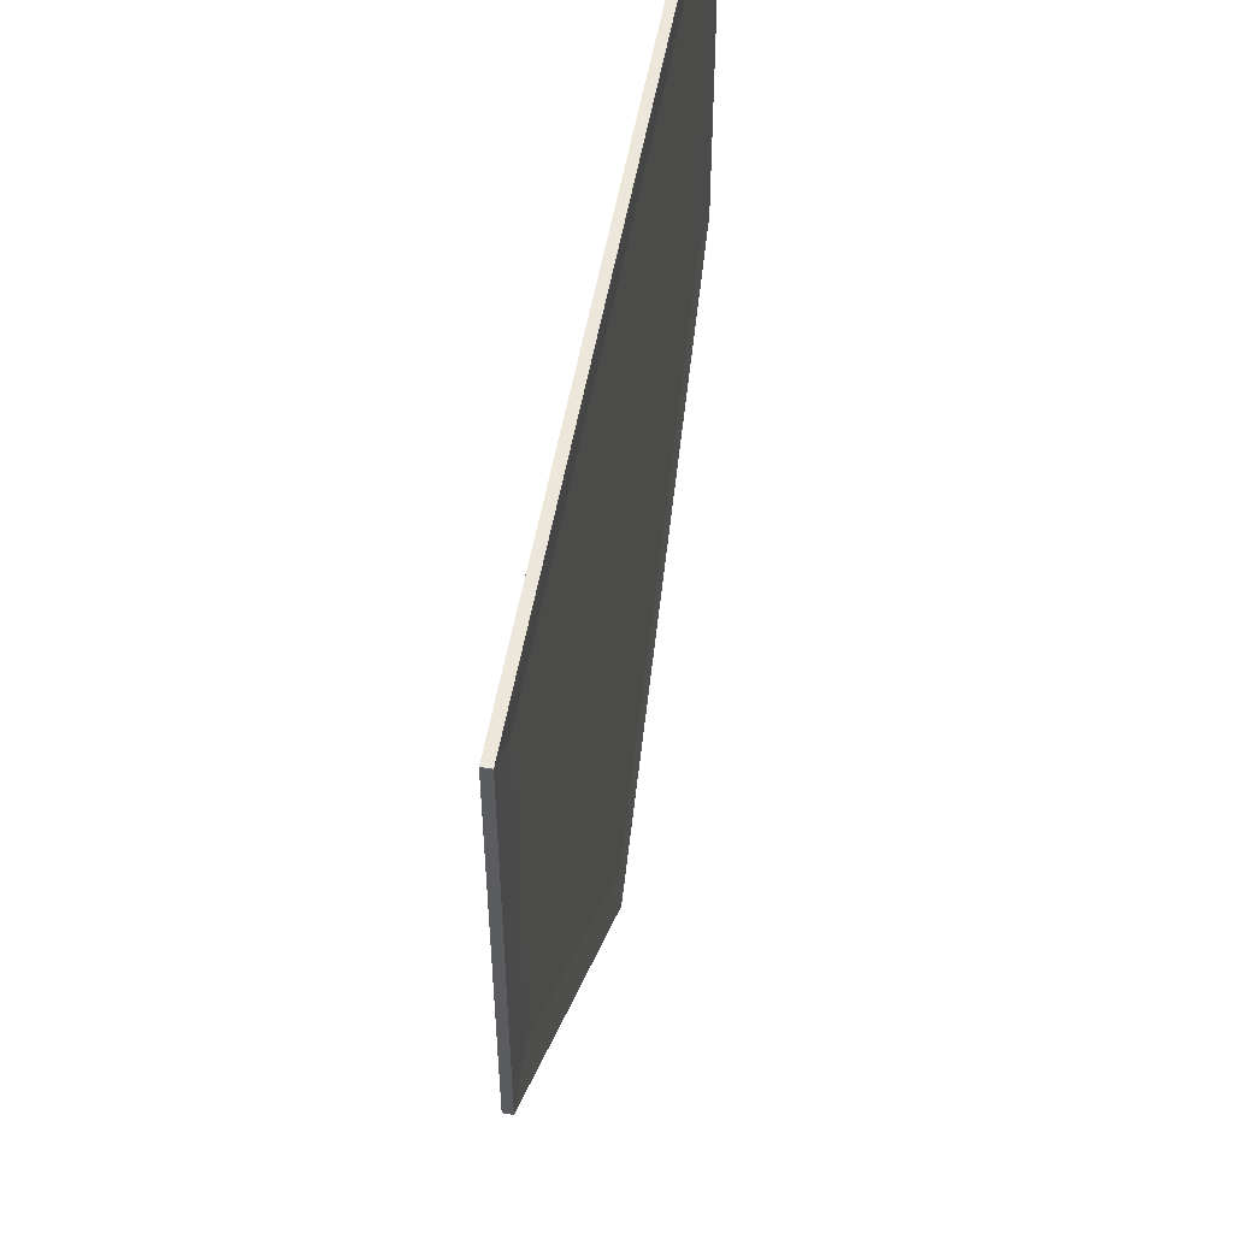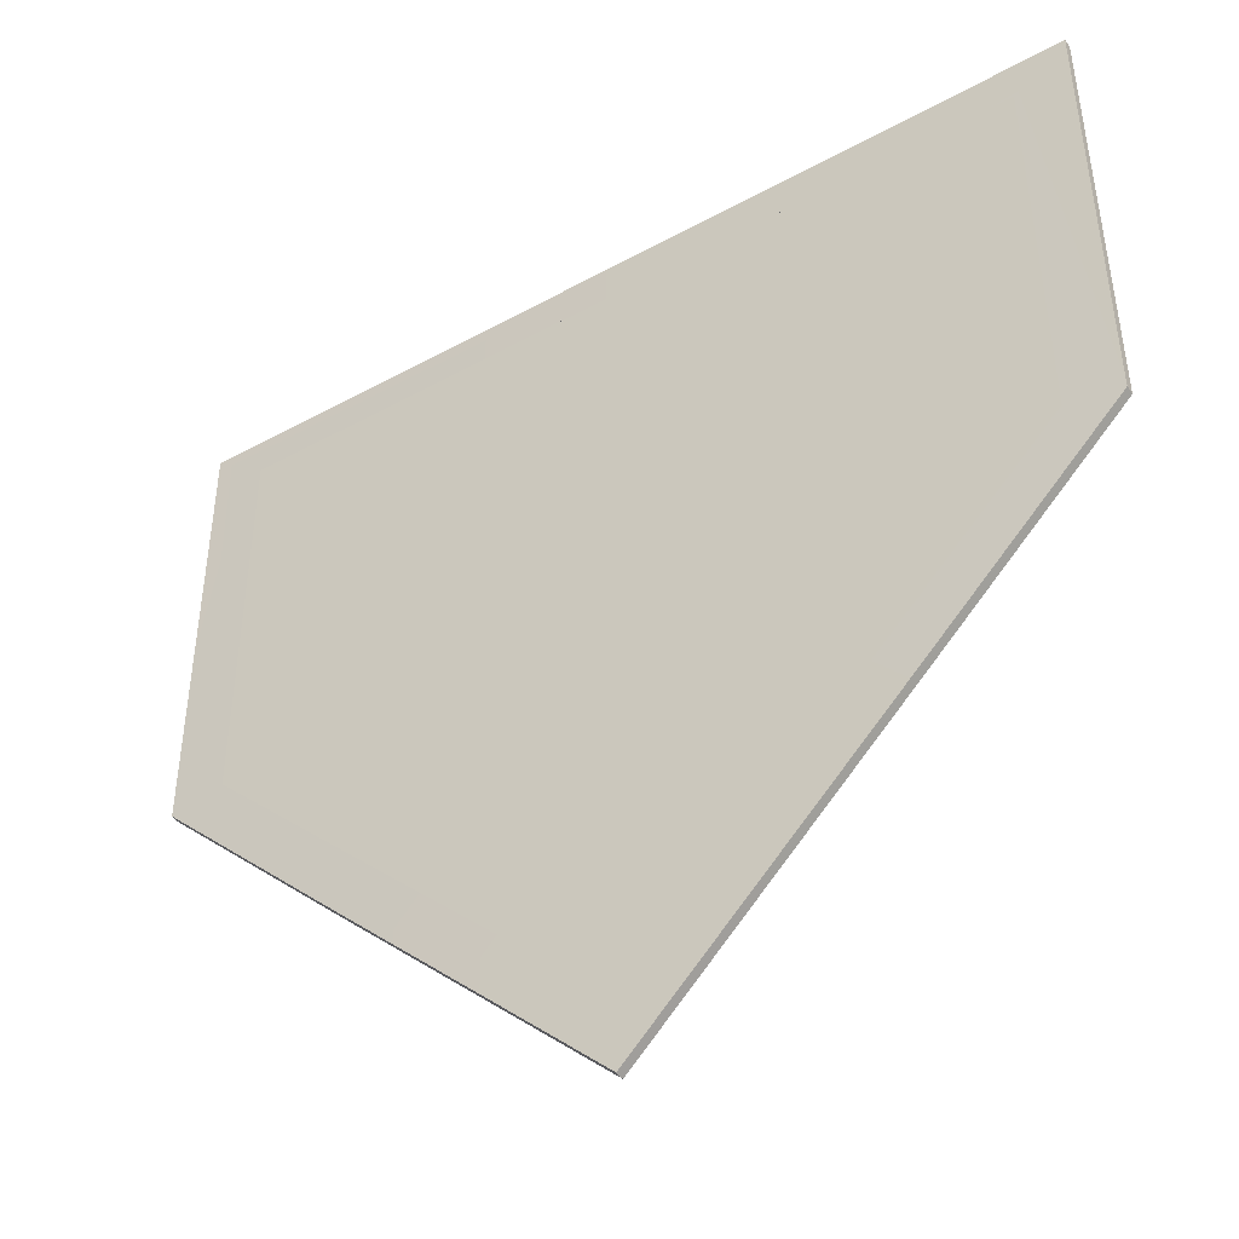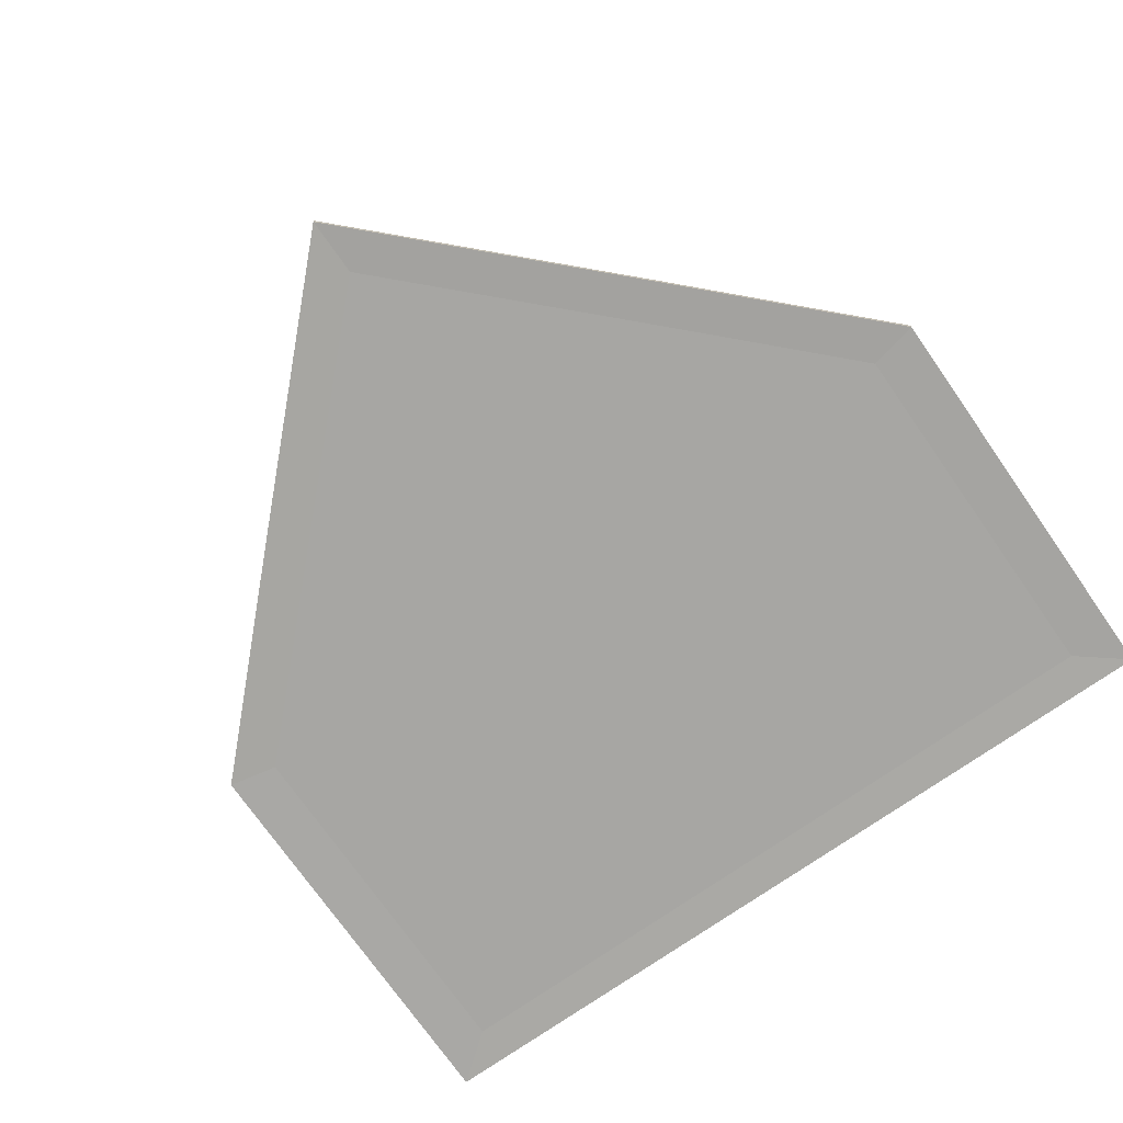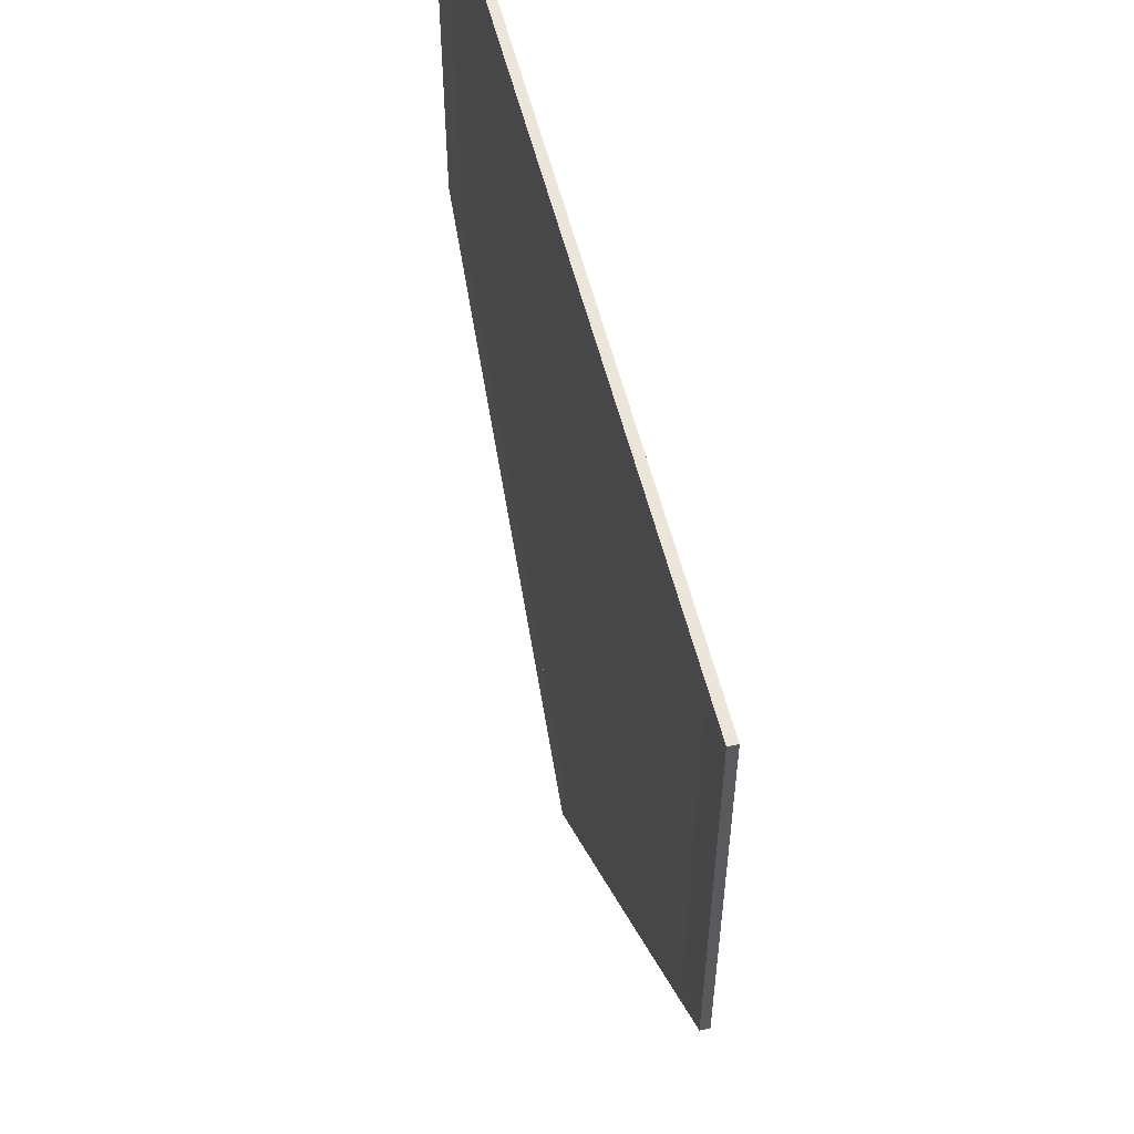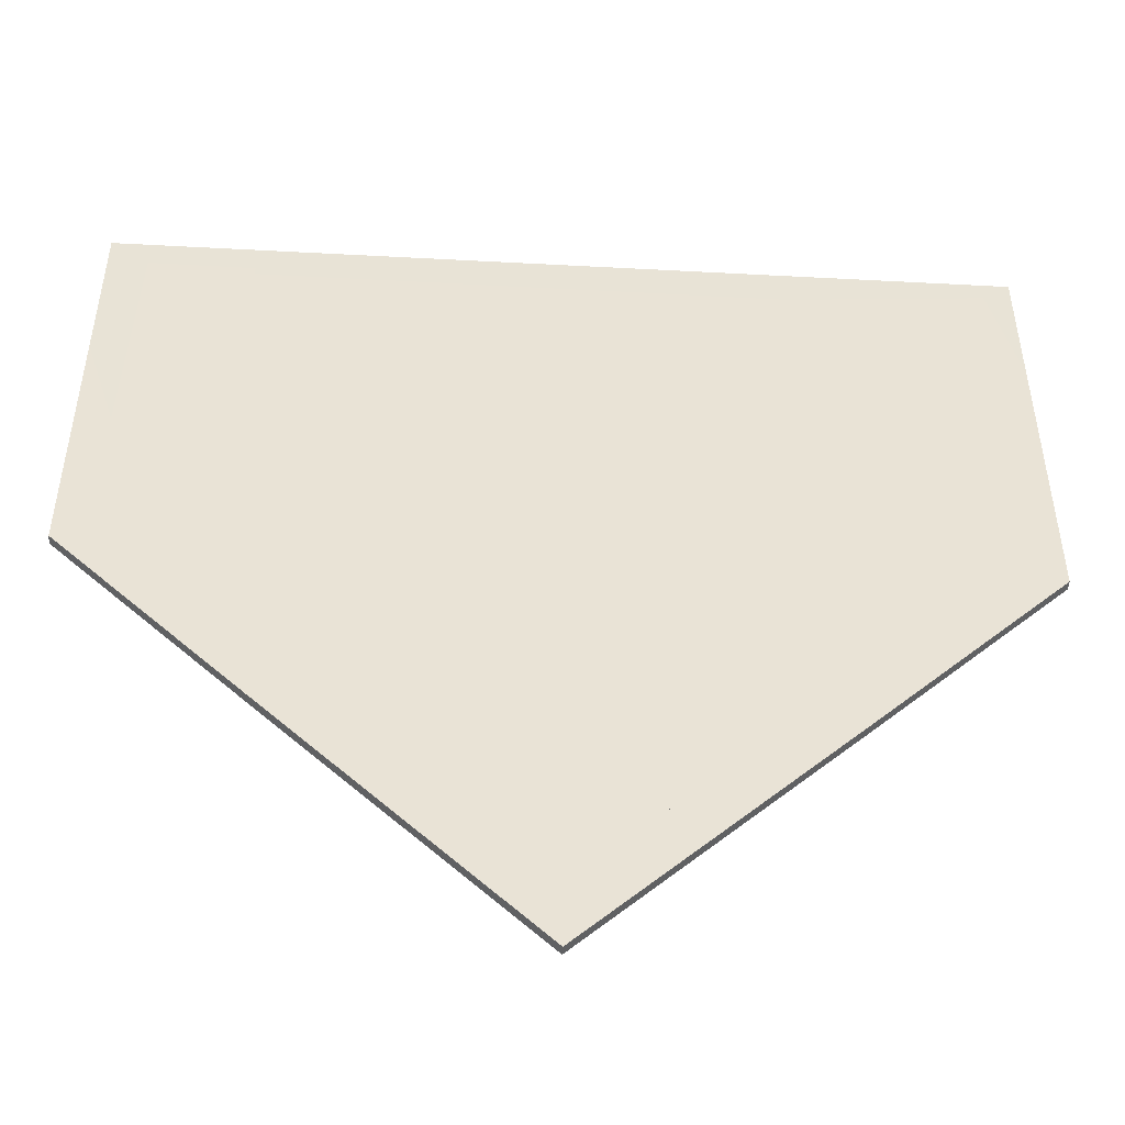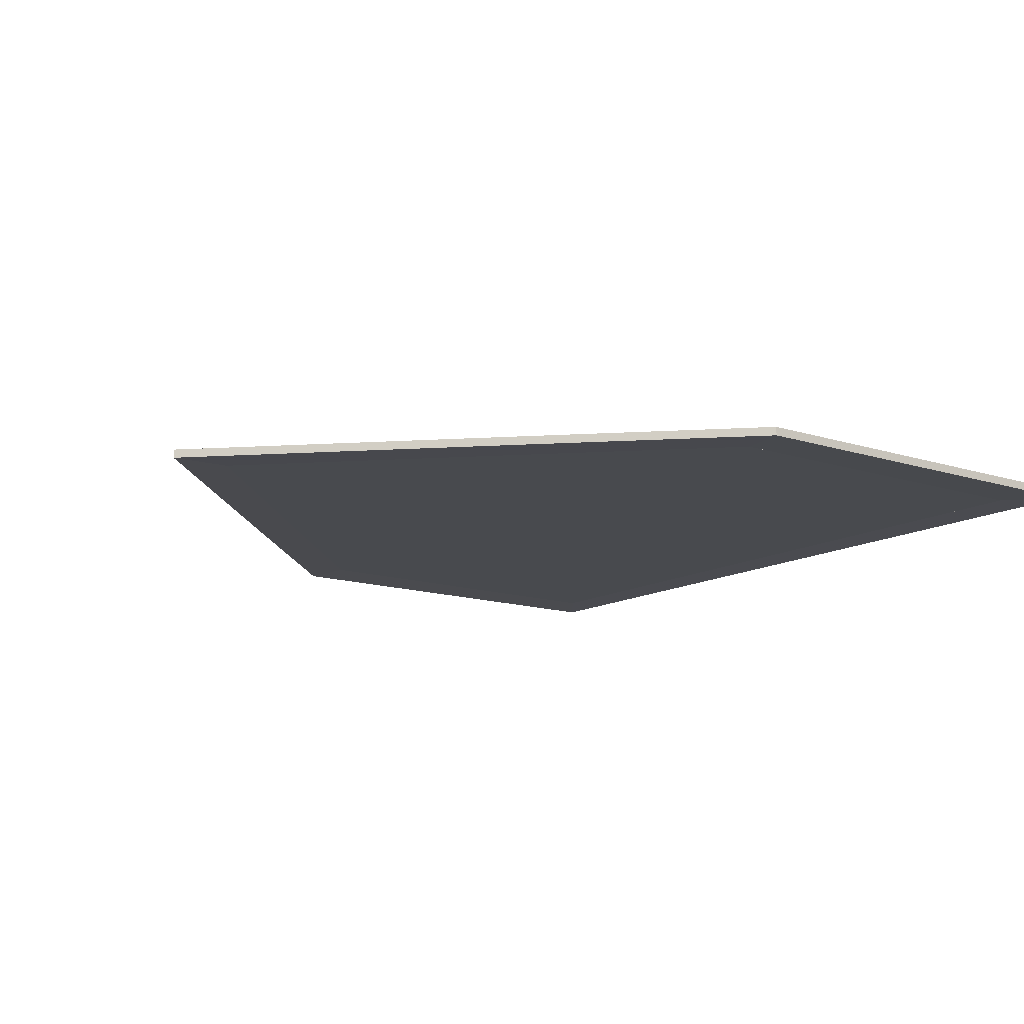
<metadata>
{"format":"obj","ext":"obj","renderer":"f3d","projection":"perspective","resolution":1024,"background":"white","views":[{"elev":53.7,"azim":100.0,"up":"+Y"},{"elev":-45.1,"azim":32.4,"up":"+Y"},{"elev":-74.1,"azim":35.0,"up":"+Z"},{"elev":56.6,"azim":-104.0,"up":"+Y"},{"elev":-49.1,"azim":-3.4,"up":"+Y"},{"elev":-13.3,"azim":53.1,"up":"+Z"}]}
</metadata>
<code>
o Cube.002
v 0 -1 -0.01
v 0.5802 -0.4215 -0.01
v 0.5802 -0.4215 0.01
v 0 -1 0.01
v 1 0 -0.01
v 1 1 -0.01
v 1 1 0.01
v 1 -0 0.01
v 0 0 -0.01
v 0 1 -0.01
v 0 -0 0.01
v 0 1 0.01
v -0.5802 -0.4215 0.01
v -0.5802 -0.4215 -0.01
v -1 0 -0.01
v -1 -0 0.01
v -1 1 0.01
v -1 1 -0.01
v 0 -1 -0.01
v 0 -1 0.01
v 0.5802 -0.4215 0.01
v 0.5802 -0.4215 -0.01
v 1 0 -0.01
v 1 -0 0.01
v 1 1 0.01
v 1 1 -0.01
v 0 1 0.01
v 0 1 -0.01
v -0.5802 -0.4215 -0.01
v -0.5802 -0.4215 0.01
v -1 0 -0.01
v -1 1 -0.01
v -1 1 0.01
v -1 -0 0.01
v 0 -1.161 -0.01319
v 0.6572 -0.5059 -0.01319
v 0.6572 -0.5059 0.009461
v 0 -1.161 0.009461
v 1.133 -0.02857 -0.01319
v 1.133 1.104 -0.01319
v 1.133 1.104 0.009461
v 1.133 -0.02857 0.009461
v 0 1.104 -0.01319
v 0 1.104 0.009461
v -0.6572 -0.5059 0.009461
v -0.6572 -0.5059 -0.01319
v -1.133 -0.02857 -0.01319
v -1.133 -0.02857 0.009461
v -1.133 1.104 0.009461
v -1.133 1.104 -0.01319
f 1 2 3 4
f 5 6 7 8
f 9 10 6 5
f 1 9 5 2
f 2 5 8 3
f 3 8 11 4
f 8 7 12 11
f 6 10 12 7
f 1 4 13 14
f 15 16 17 18
f 9 15 18 10
f 1 14 15 9
f 14 13 16 15
f 13 4 11 16
f 16 11 12 17
f 18 17 12 10
f 19 20 21 22
f 23 24 25 26
f 22 21 24 23
f 26 25 27 28
f 19 29 30 20
f 31 32 33 34
f 29 31 34 30
f 32 28 27 33
f 35 36 37 38
f 39 40 41 42
f 36 39 42 37
f 40 43 44 41
f 35 38 45 46
f 47 48 49 50
f 46 45 48 47
f 50 49 44 43
f 33 27 44 49
f 29 19 35 46
f 30 34 48 45
f 22 23 39 36
f 31 29 46 47
f 34 33 49 48
f 23 26 40 39
f 32 31 47 50
f 24 21 37 42
f 28 32 50 43
f 25 24 42 41
f 21 20 38 37
f 26 28 43 40
f 19 22 36 35
f 20 30 45 38
f 27 25 41 44

</code>
